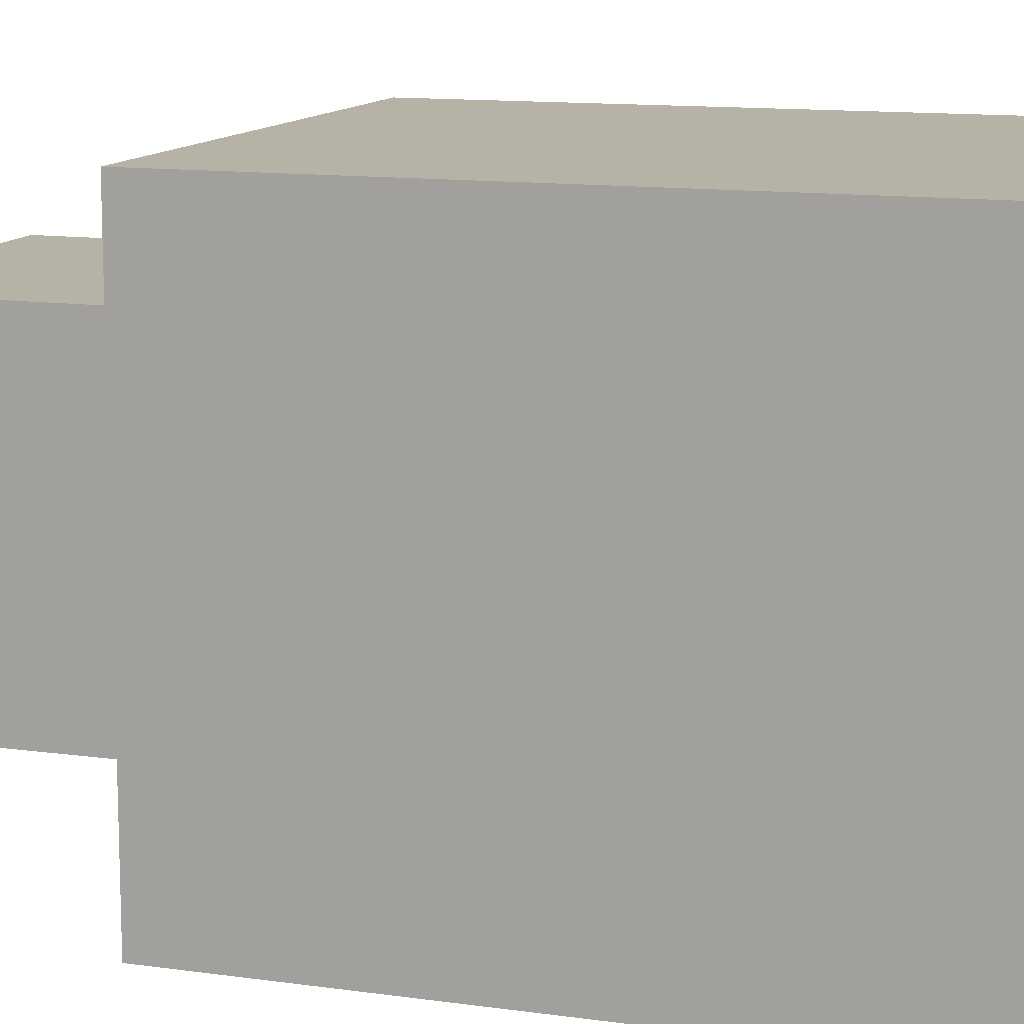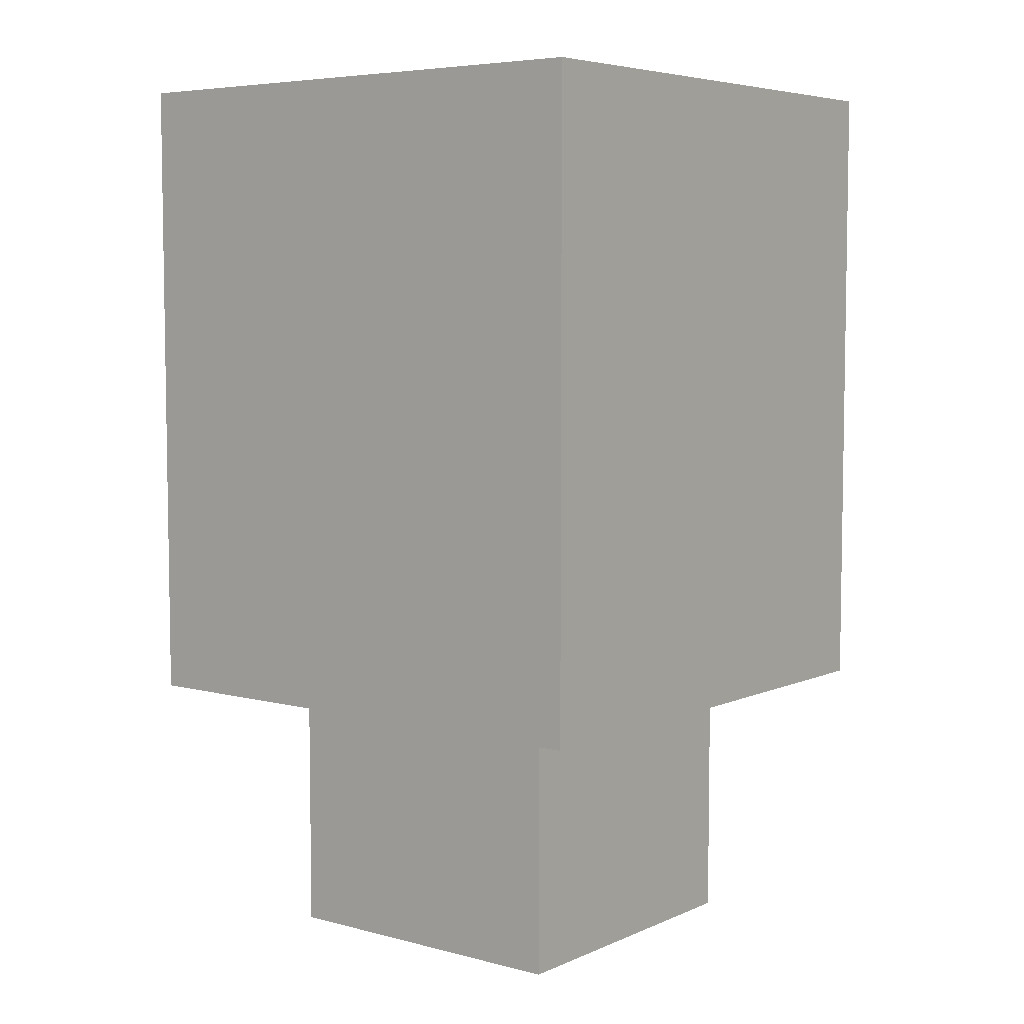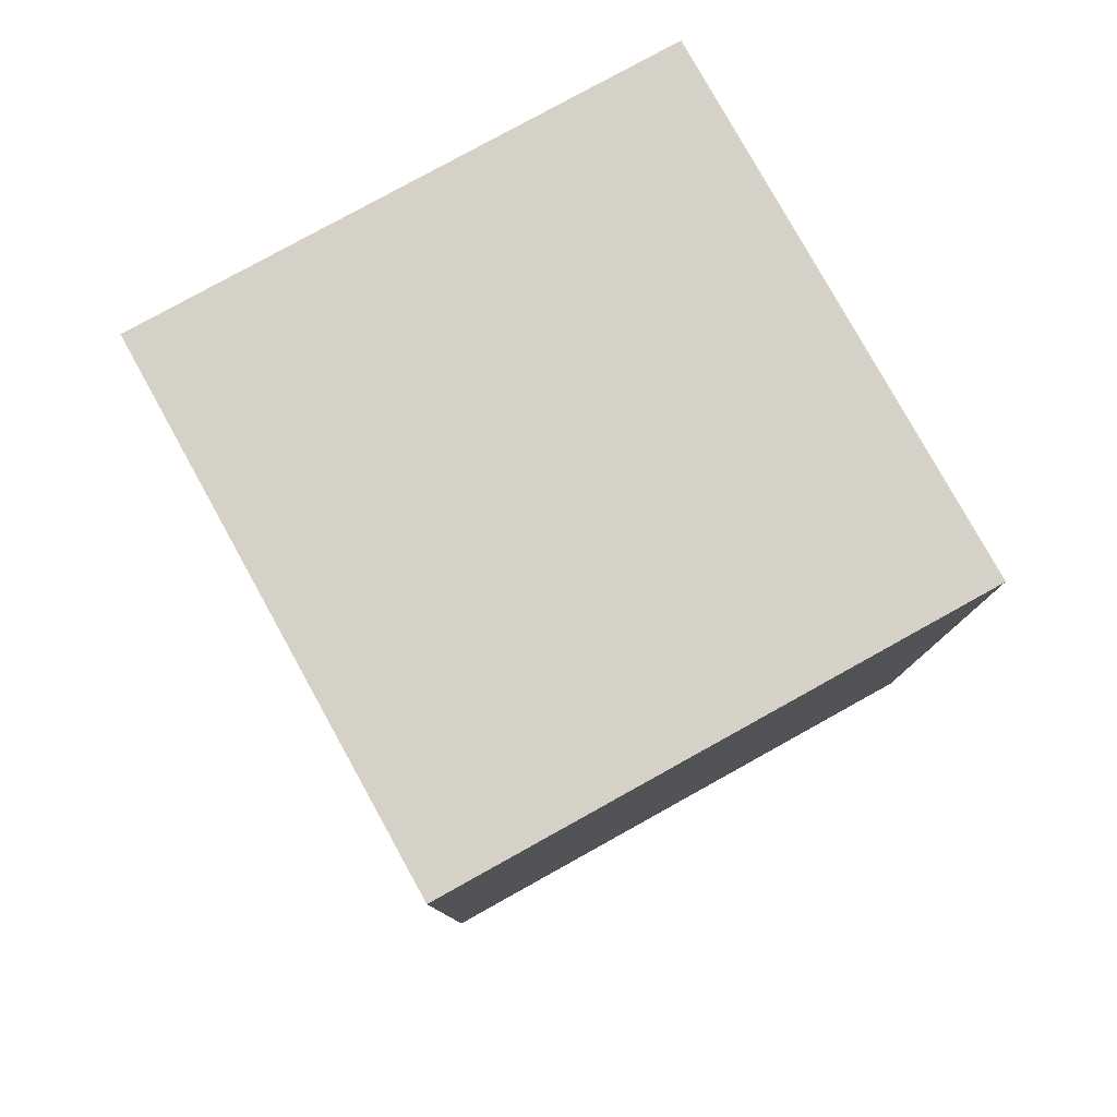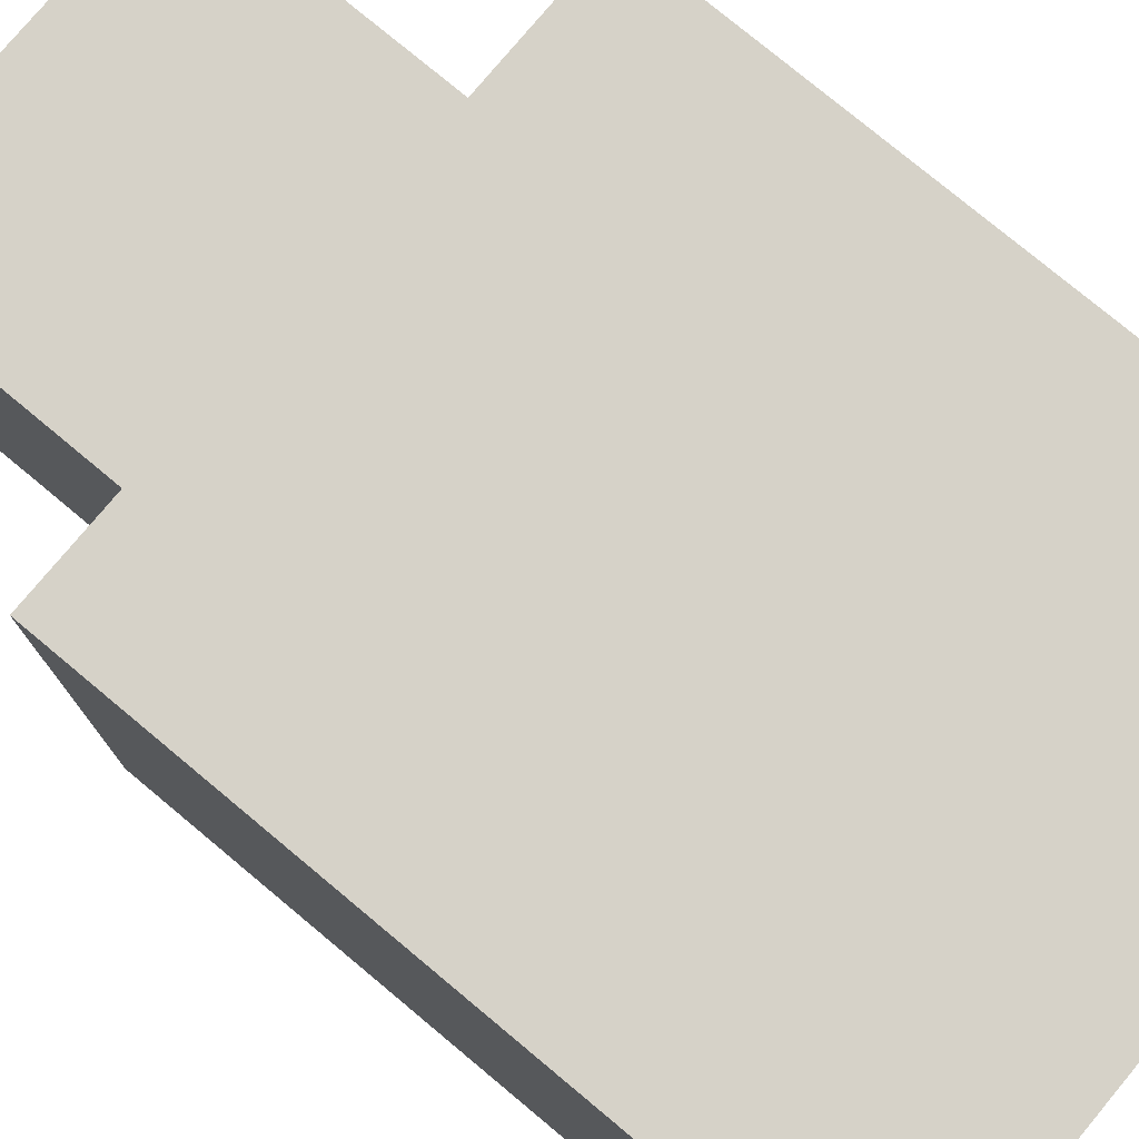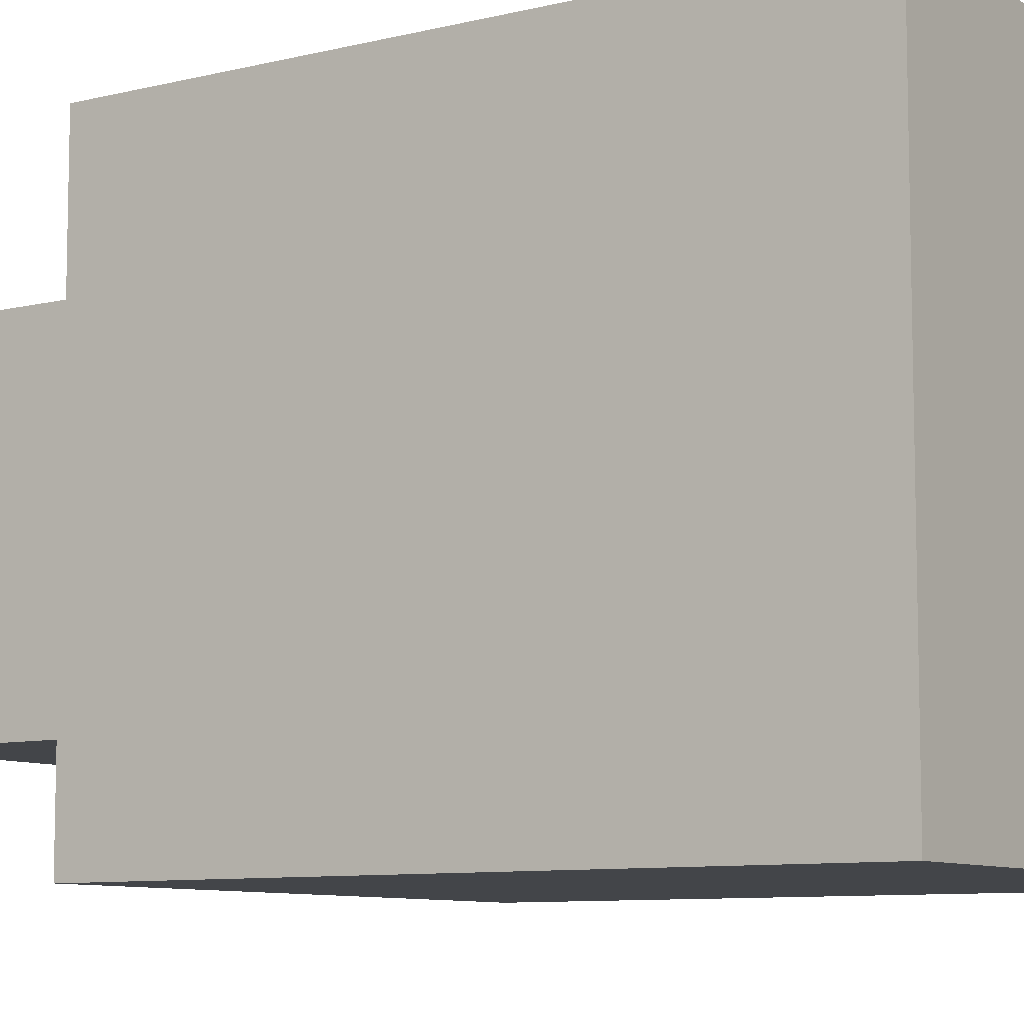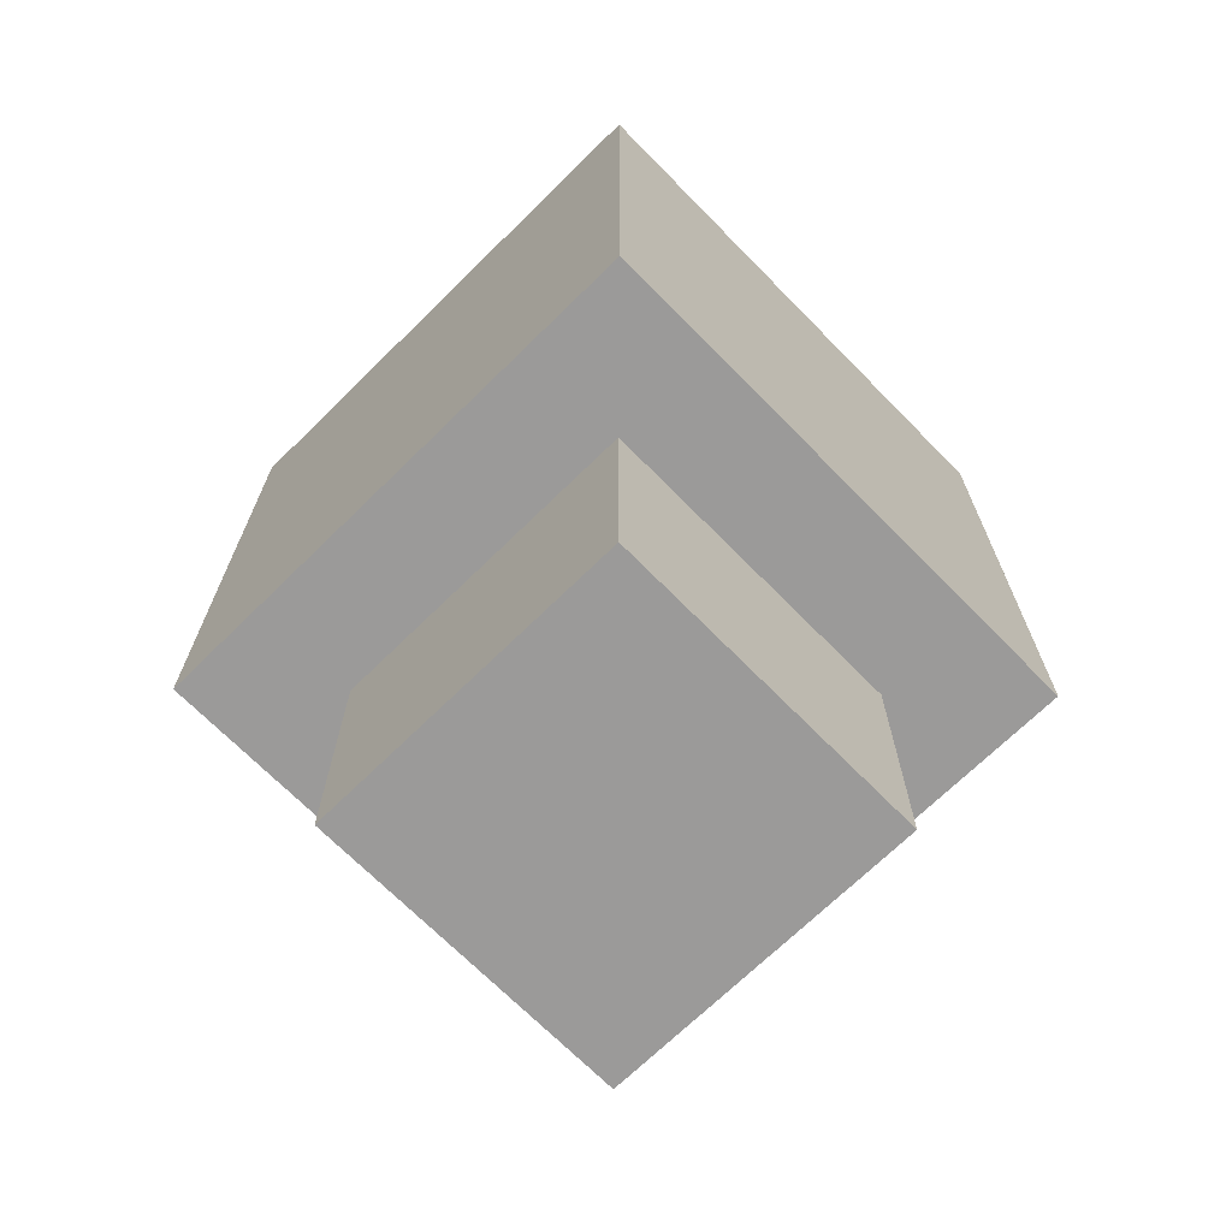
<metadata>
{"format":"obj","ext":"obj","renderer":"f3d","projection":"perspective","resolution":1024,"background":"white","views":[{"elev":12.3,"azim":108.3,"up":"+Z"},{"elev":5.9,"azim":128.1,"up":"+Y"},{"elev":79.4,"azim":-29.0,"up":"+Y"},{"elev":77.5,"azim":129.8,"up":"+Z"},{"elev":-8.6,"azim":124.0,"up":"+Z"},{"elev":-69.5,"azim":-135.5,"up":"+Y"}]}
</metadata>
<code>
o
v -0.5 -1.1 0.5
v -0.5 -1.1 -0.5
v -0.5 -0.9 0.5
v -0.5 -0.9 -0.5
v -0.5 -0.6 0.5
v -0.5 -0.6 -0.5
v -0.5 -0.4 0.5
v -0.5 -0.4 -0.5
v -0.5 -0.1 0.5
v -0.5 -0.1 -0.5
v -0.5 0.1 0.5
v -0.5 0.1 -0.5
v -0.3 -1.6 0.3
v -0.3 -1.6 -0.3
v -0.3 -1.1 0.3
v -0.3 -1.1 -0.3
v 0.3 -1.6 0.3
v 0.3 -1.6 -0.3
v 0.3 -1.1 0.3
v 0.3 -1.1 -0.3
v 0.5 -1.1 0.5
v 0.5 -1.1 -0.5
v 0.5 -0.9 0.5
v 0.5 -0.9 -0.5
v 0.5 -0.6 0.5
v 0.5 -0.6 -0.5
v 0.5 -0.4 0.5
v 0.5 -0.4 -0.5
v 0.5 -0.1 0.5
v 0.5 -0.1 -0.5
v 0.5 0.1 0.5
v 0.5 0.1 -0.5
v -0.5 -1.1 0.5
v -0.5 -0.9 0.5
v -0.5 -0.6 0.5
v -0.5 -0.4 0.5
v -0.5 -0.1 0.5
v -0.5 0.1 0.5
v 0.5 -1.1 0.5
v 0.5 -0.9 0.5
v 0.5 -0.6 0.5
v 0.5 -0.4 0.5
v 0.5 -0.1 0.5
v 0.5 0.1 0.5
v -0.3 -1.6 0.3
v -0.3 -1.1 0.3
v 0.3 -1.6 0.3
v 0.3 -1.1 0.3
v -0.3 -1.6 -0.3
v -0.3 -1.1 -0.3
v 0.3 -1.6 -0.3
v 0.3 -1.1 -0.3
v -0.5 -1.1 -0.5
v -0.5 -0.9 -0.5
v -0.5 -0.6 -0.5
v -0.5 -0.4 -0.5
v -0.5 -0.1 -0.5
v -0.5 0.1 -0.5
v 0.5 -1.1 -0.5
v 0.5 -0.9 -0.5
v 0.5 -0.6 -0.5
v 0.5 -0.4 -0.5
v 0.5 -0.1 -0.5
v 0.5 0.1 -0.5
v -0.3 -1.6 0.3
v 0.3 -1.6 0.3
v -0.3 -1.6 -0.3
v 0.3 -1.6 -0.3
v -0.5 -1.1 0.5
v 0.5 -1.1 0.5
v -0.3 -1.1 0.3
v 0.3 -1.1 0.3
v -0.3 -1.1 -0.3
v 0.3 -1.1 -0.3
v -0.5 -1.1 -0.5
v 0.5 -1.1 -0.5
v -0.5 0.1 0.5
v 0.5 0.1 0.5
v -0.5 0.1 -0.5
v 0.5 0.1 -0.5
f 3 2 1
f 4 2 3
f 5 4 3
f 6 4 5
f 7 6 5
f 8 6 7
f 9 8 7
f 10 8 9
f 11 10 9
f 12 10 11
f 15 14 13
f 16 14 15
f 17 18 19
f 19 18 20
f 21 22 23
f 23 22 24
f 23 24 25
f 25 24 26
f 25 26 27
f 27 26 28
f 27 28 29
f 29 28 30
f 29 30 31
f 31 30 32
f 39 34 33
f 40 35 34
f 40 34 39
f 41 36 35
f 41 35 40
f 42 37 36
f 42 36 41
f 43 38 37
f 43 37 42
f 44 38 43
f 47 46 45
f 48 46 47
f 49 50 51
f 51 50 52
f 53 54 59
f 54 55 60
f 59 54 60
f 55 56 61
f 60 55 61
f 56 57 62
f 61 56 62
f 57 58 63
f 62 57 63
f 63 58 64
f 67 66 65
f 68 66 67
f 71 70 69
f 72 70 71
f 73 71 69
f 74 70 72
f 75 73 69
f 75 74 73
f 76 70 74
f 76 74 75
f 77 78 79
f 79 78 80

</code>
